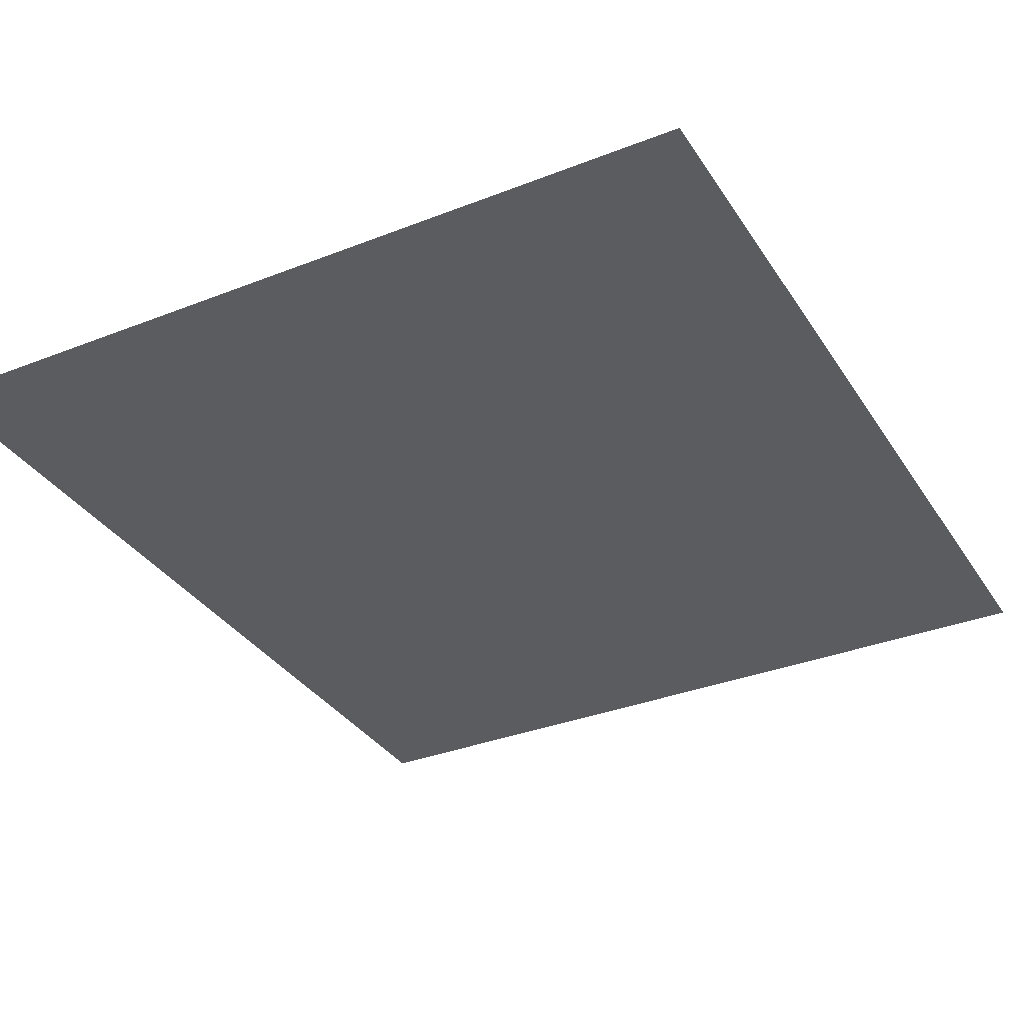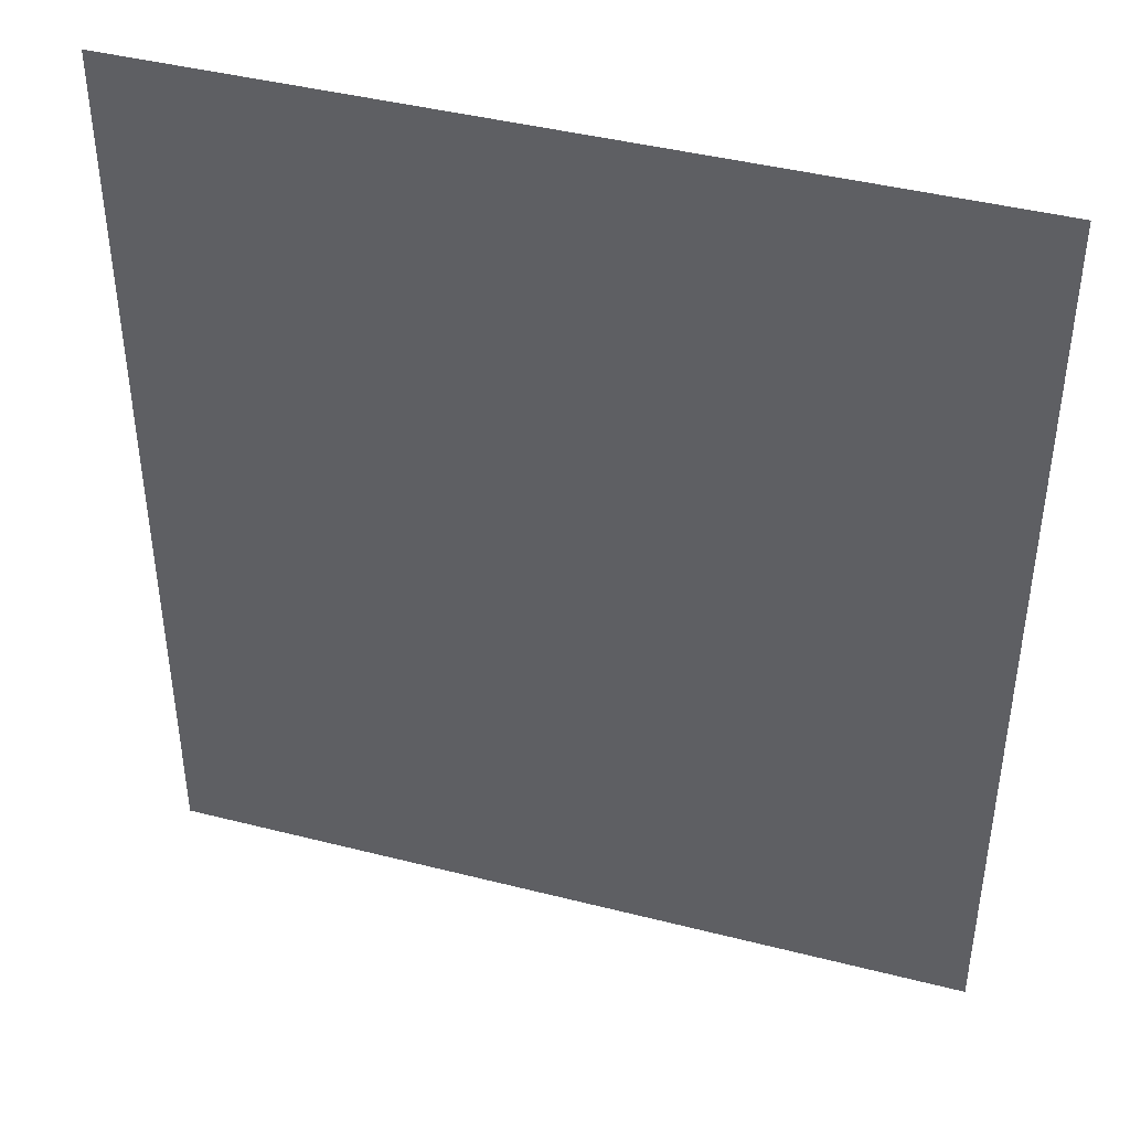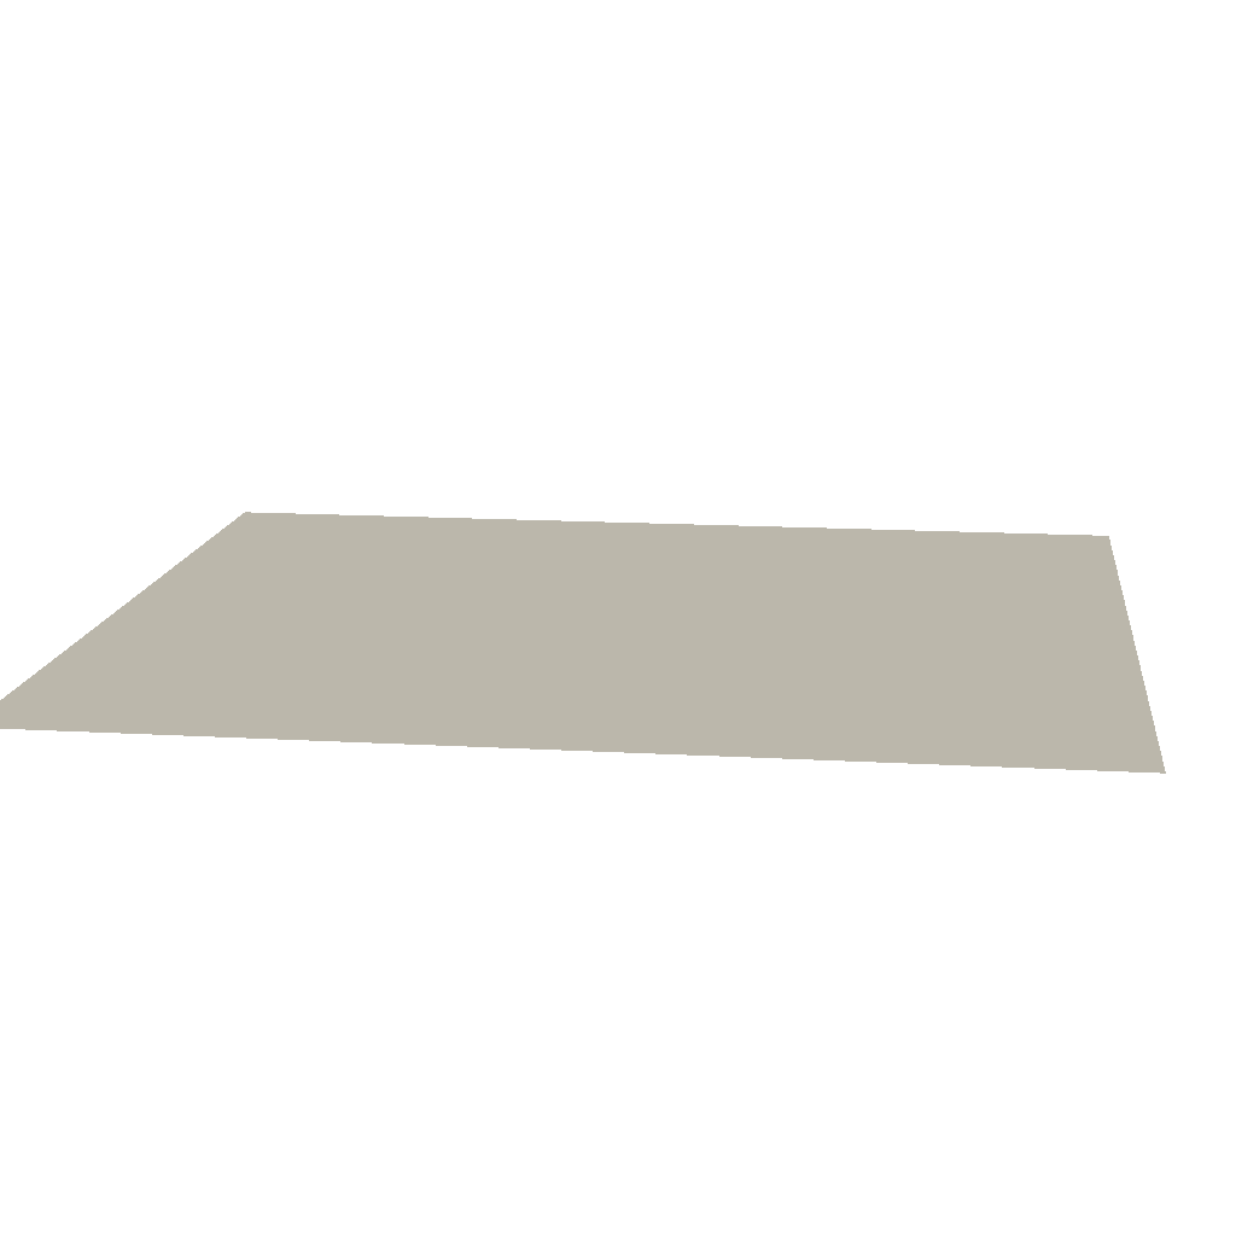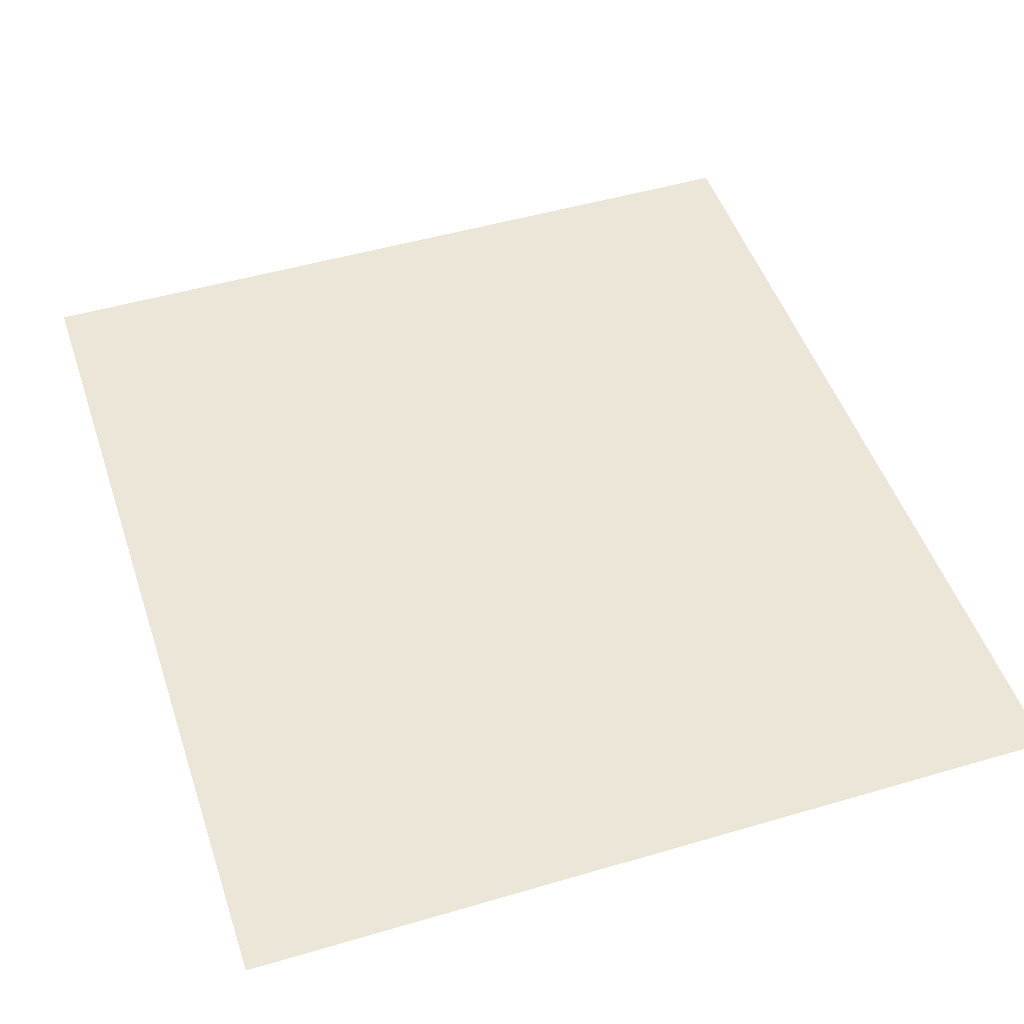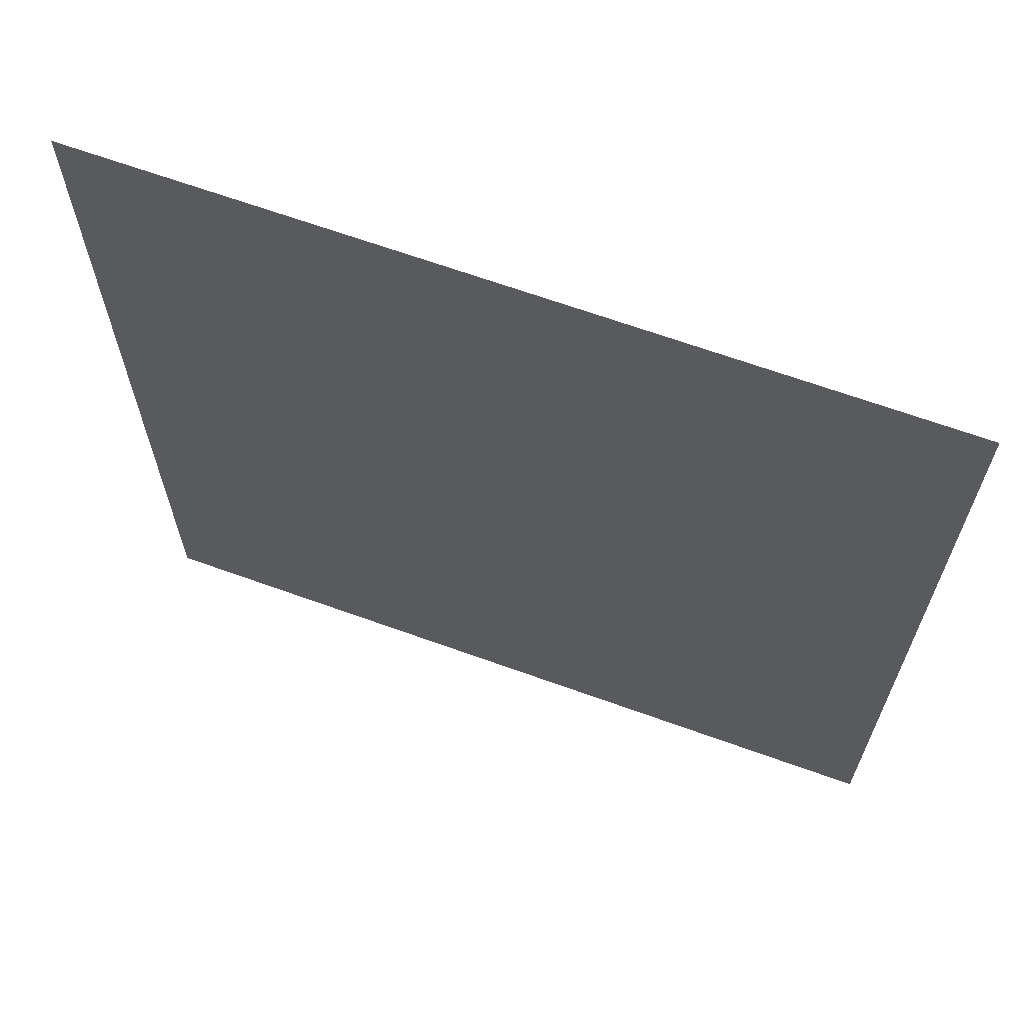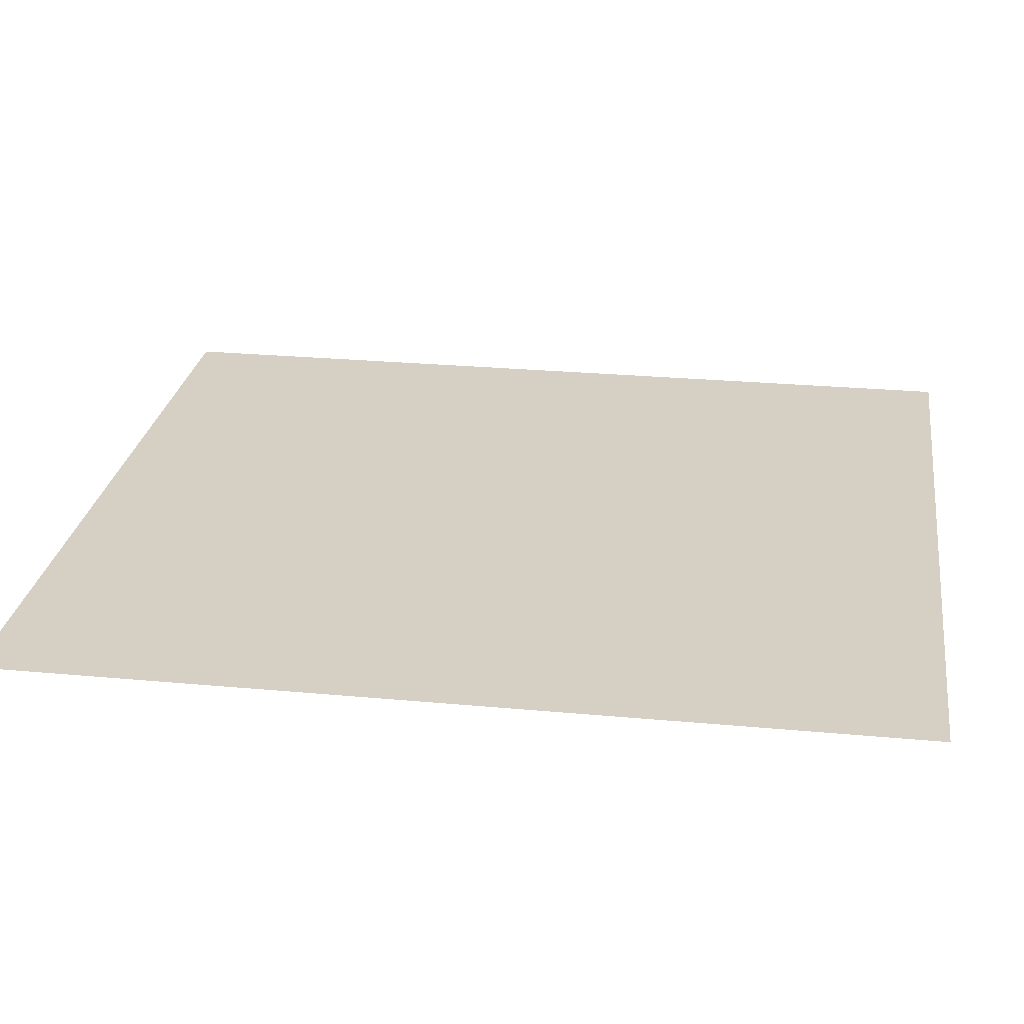
<metadata>
{"format":"obj","ext":"obj","renderer":"f3d","projection":"perspective","resolution":1024,"background":"white","views":[{"elev":-33.8,"azim":28.1,"up":"+Y"},{"elev":42.7,"azim":16.9,"up":"+Z"},{"elev":14.2,"azim":-82.6,"up":"+Y"},{"elev":48.6,"azim":-18.2,"up":"+Y"},{"elev":66.6,"azim":-160.1,"up":"+Z"},{"elev":26.0,"azim":98.4,"up":"+Y"}]}
</metadata>
<code>
v 0.6268 9e-07 -0.4317
v 0.6268 9e-07 0.7027
v -0.6268 9e-07 0.7027
v -0.6268 9e-07 -0.4317
v 0.6268 9e-07 -0.4317
v -0.6268 9e-07 -0.4317
v -0.6268 9e-07 -0.7027
v 0.6268 9e-07 -0.7027
g mesh_dirt_floor_19_2751_33
f 1 3 2
f 1 4 3
f 5 7 6
f 5 8 7

</code>
